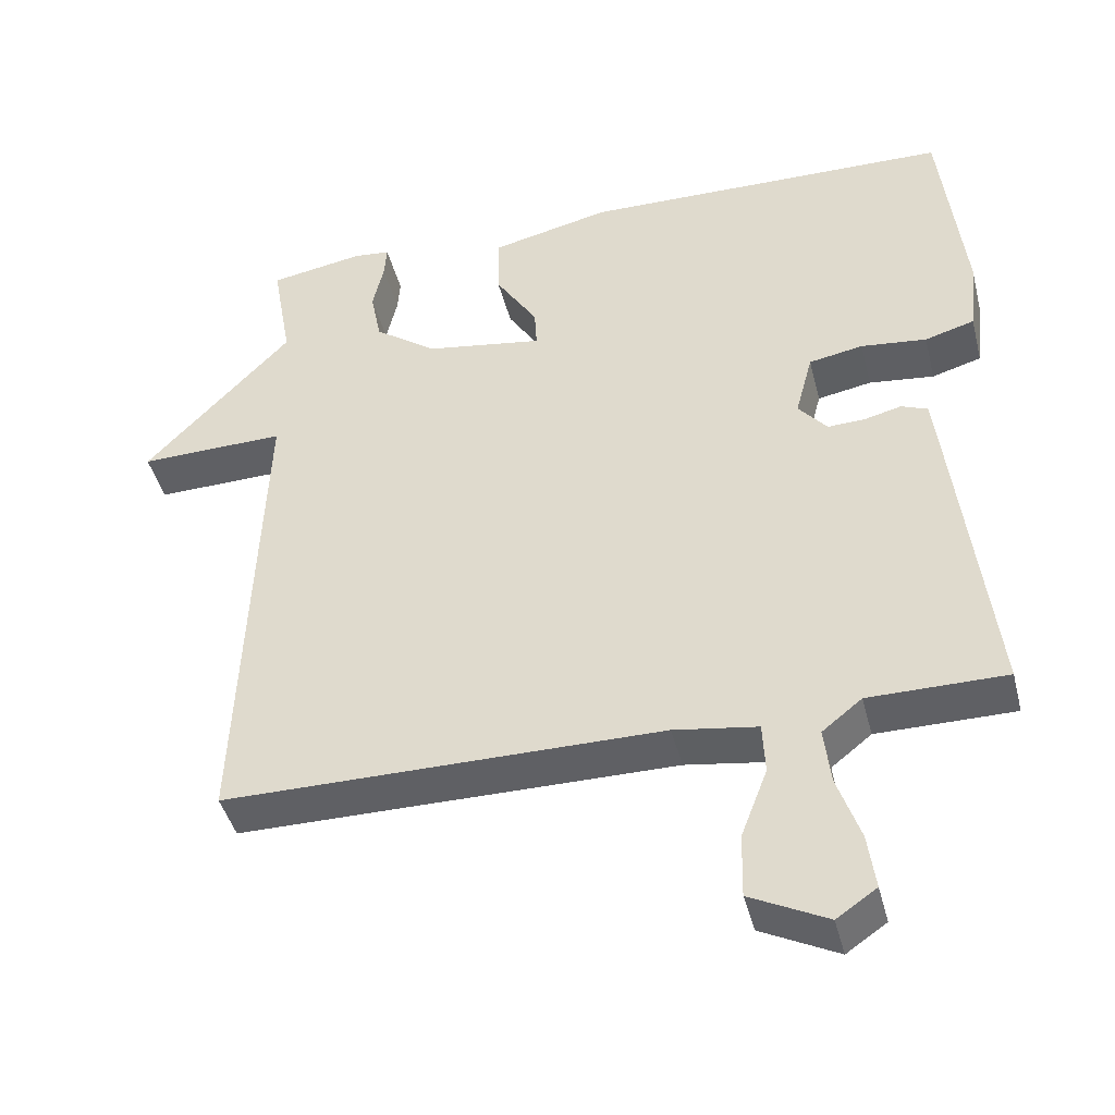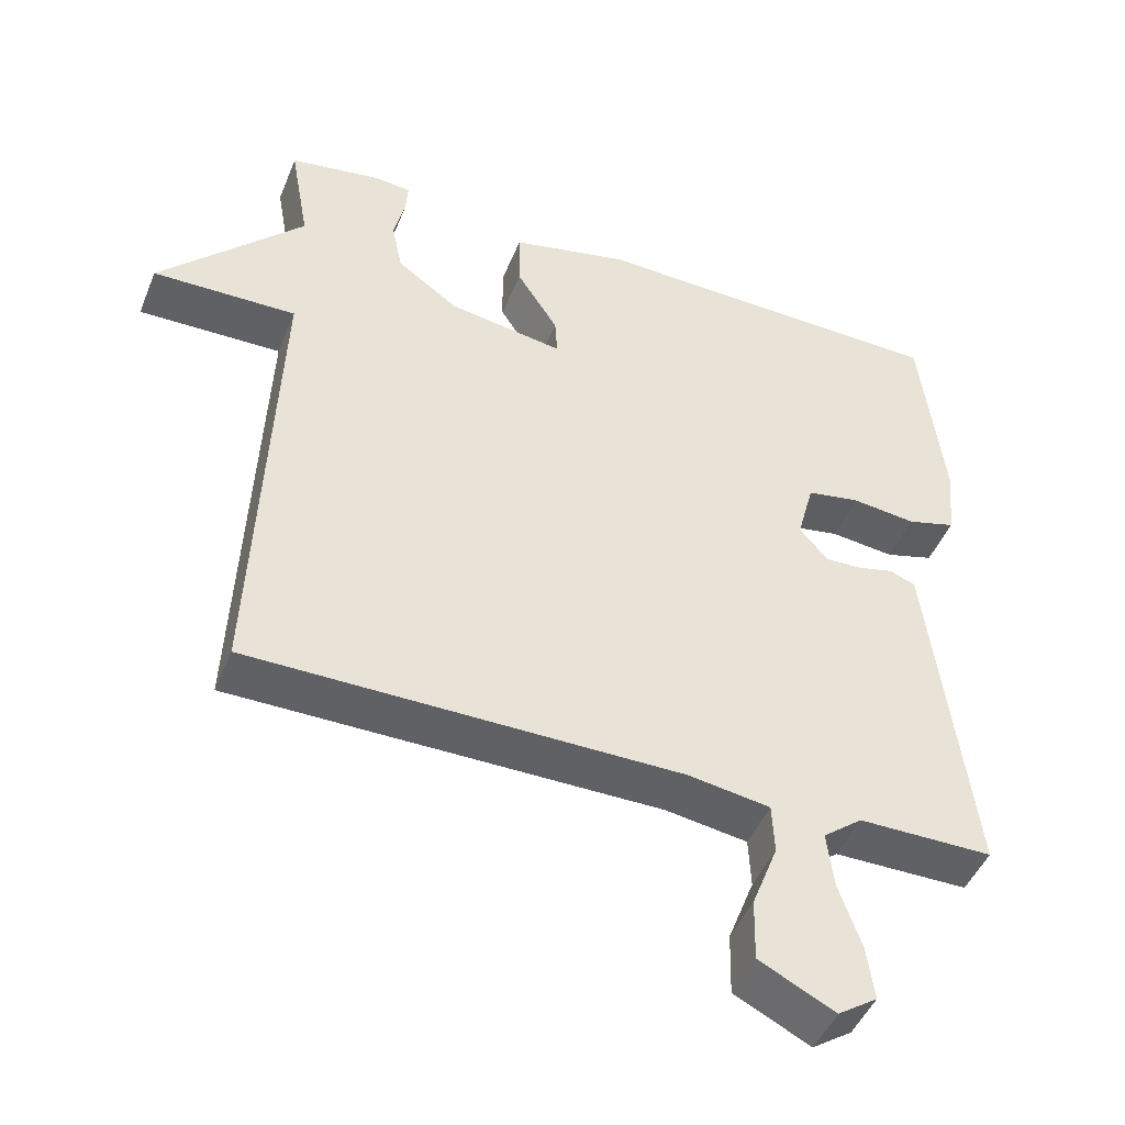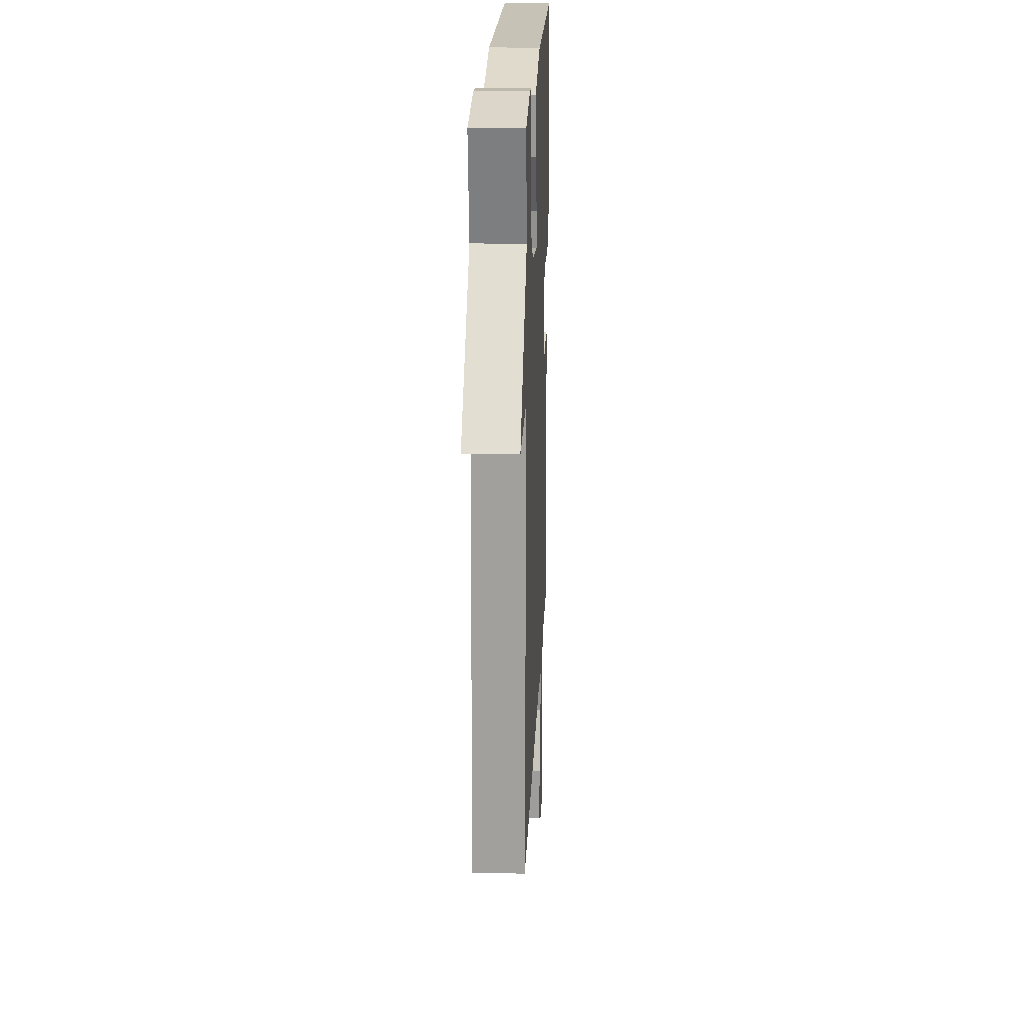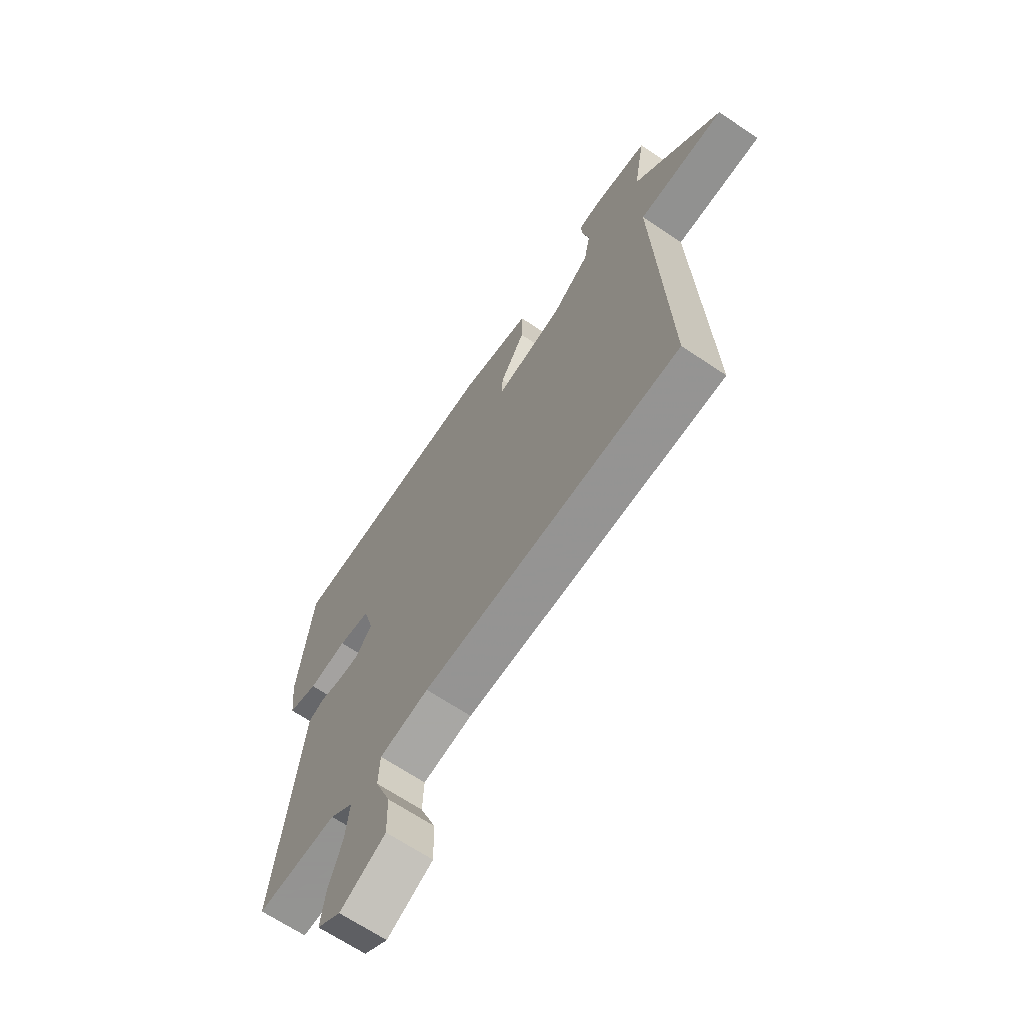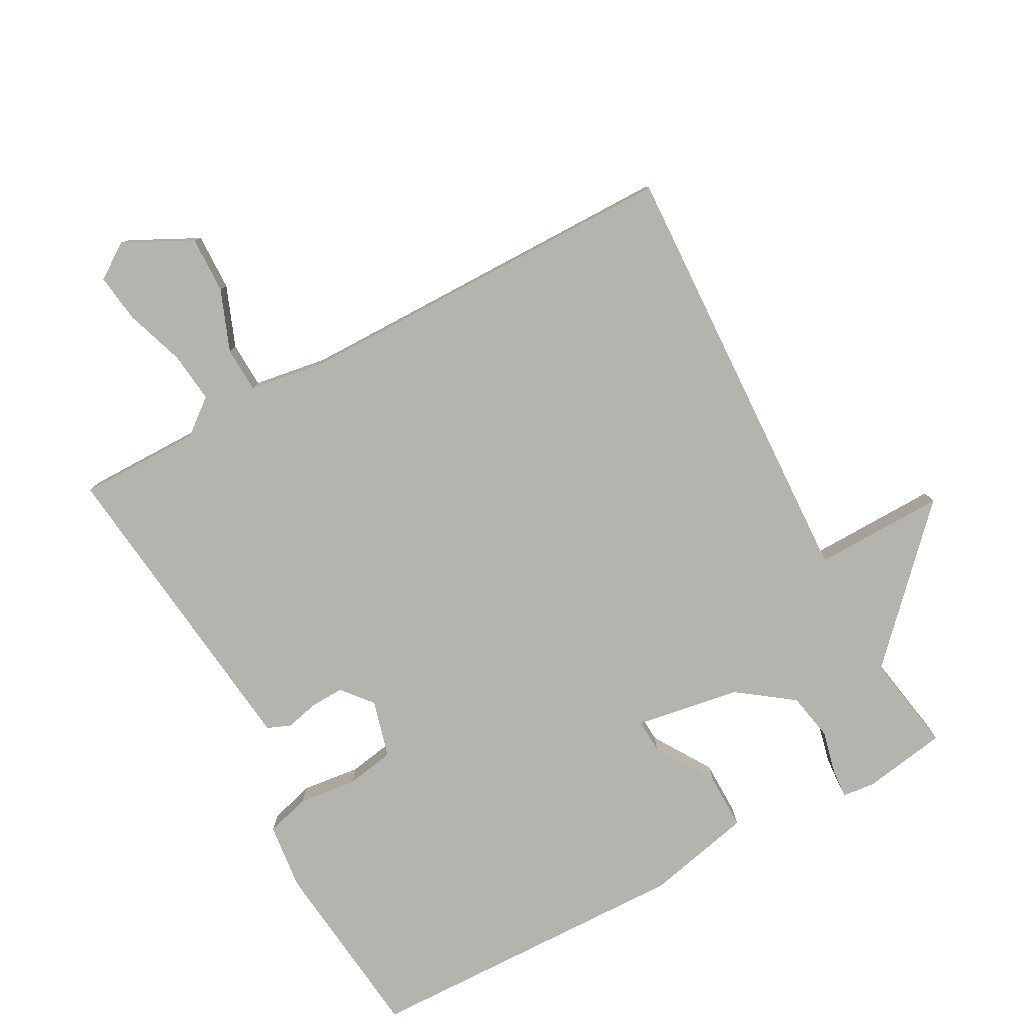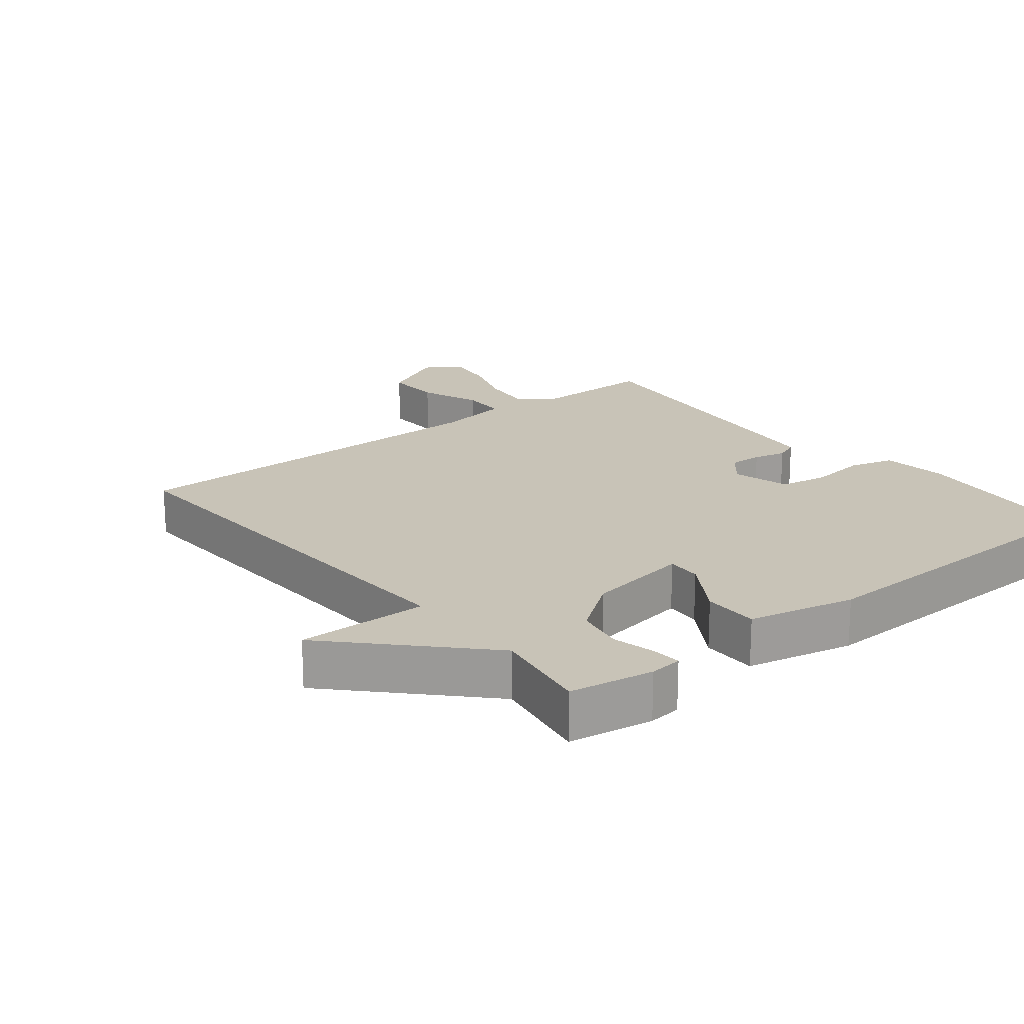
<metadata>
{"format":"obj","ext":"obj","renderer":"f3d","projection":"perspective","resolution":1024,"background":"white","views":[{"elev":-43.3,"azim":14.1,"up":"+Z"},{"elev":-46.6,"azim":-21.5,"up":"+Z"},{"elev":20.4,"azim":-87.6,"up":"+Z"},{"elev":-66.9,"azim":-124.0,"up":"+Z"},{"elev":-79.9,"azim":-151.7,"up":"+Y"},{"elev":19.6,"azim":-39.0,"up":"+Y"}]}
</metadata>
<code>
v -0.5 0.07 0.5
v -0.375 0.07 0.521
v -0.326 0.07 0.516
v -0.329 0.07 0.473
v -0.344 0.07 0.408
v -0.33 0.07 0.337
v -0.247 0.07 0.277
v -0.091 0.07 0.252
v -0.094 0.07 0.304
v -0.15 0.07 0.392
v -0.151 0.07 0.475
v 0.008 0.07 0.511
v 0.5 0.07 0.5
v 0.531 0.07 0.225
v 0.52 0.07 0.126
v 0.454 0.07 0.107
v 0.367 0.07 0.117
v 0.295 0.07 0.104
v 0.272 0.07 0.018
v 0.31 0.07 -0.027
v 0.36 0.07 -0.025
v 0.409 0.07 -0.013
v 0.444 0.07 -0.027
v 0.453 0.07 -0.101
v 0.5 0.07 -0.5
v 0.318 0.07 -0.5
v 0.265 0.07 -0.542
v 0.274 0.07 -0.618
v 0.304 0.07 -0.705
v 0.314 0.07 -0.778
v 0.261 0.07 -0.814
v 0.159 0.07 -0.763
v 0.161 0.07 -0.678
v 0.196 0.07 -0.587
v 0.193 0.07 -0.519
v 0.082 0.07 -0.502
v -0.5 0.07 -0.5
v -0.474 0.07 0.153
v -0.669 0.07 0.149
v -0.474 0.07 0.353
v -0.5 0 0.5
v -0.375 0 0.521
v -0.326 0 0.516
v -0.329 0 0.473
v -0.344 0 0.408
v -0.33 0 0.337
v -0.247 0 0.277
v -0.091 0 0.252
v -0.094 0 0.304
v -0.15 0 0.392
v -0.151 0 0.475
v 0.008 0 0.511
v 0.5 0 0.5
v 0.531 0 0.225
v 0.52 0 0.126
v 0.454 0 0.107
v 0.367 0 0.117
v 0.295 0 0.104
v 0.272 0 0.018
v 0.31 0 -0.027
v 0.36 0 -0.025
v 0.409 0 -0.013
v 0.444 0 -0.027
v 0.453 0 -0.101
v 0.5 0 -0.5
v 0.318 0 -0.5
v 0.265 0 -0.542
v 0.274 0 -0.618
v 0.304 0 -0.705
v 0.314 0 -0.778
v 0.261 0 -0.814
v 0.159 0 -0.763
v 0.161 0 -0.678
v 0.196 0 -0.587
v 0.193 0 -0.519
v 0.082 0 -0.502
v -0.5 0 -0.5
v -0.474 0 0.153
v -0.669 0 0.149
v -0.474 0 0.353
f 38 39 40
f 36 37 38
f 35 36 38 40
f 32 33 34
f 31 32 34
f 30 31 34
f 29 30 34
f 28 29 34
f 27 28 34 35
f 35 40 1
f 27 35 1
f 26 27 1
f 24 25 26
f 23 24 26
f 22 23 26
f 21 22 26
f 15 16 17
f 14 15 17
f 13 14 17
f 12 13 17
f 11 12 17
f 10 11 17
f 9 10 17
f 8 9 17 18
f 7 8 18 19
f 3 4 5
f 2 3 5
f 1 2 5
f 1 5 6
f 26 1 6
f 20 21 26
f 7 19 20 26
f 6 7 26
f 80 79 78
f 78 77 76
f 80 78 76 75
f 74 73 72
f 74 72 71
f 74 71 70
f 74 70 69
f 74 69 68
f 75 74 68 67
f 41 80 75
f 41 75 67
f 41 67 66
f 66 65 64
f 66 64 63
f 66 63 62
f 66 62 61
f 57 56 55
f 57 55 54
f 57 54 53
f 57 53 52
f 57 52 51
f 57 51 50
f 57 50 49
f 58 57 49 48
f 59 58 48 47
f 45 44 43
f 45 43 42
f 45 42 41
f 46 45 41
f 46 41 66
f 66 61 60
f 66 60 59 47
f 66 47 46
f 1 41 42 2
f 2 42 43 3
f 3 43 44 4
f 4 44 45 5
f 5 45 46 6
f 6 46 47 7
f 7 47 48 8
f 8 48 49 9
f 9 49 50 10
f 10 50 51 11
f 11 51 52 12
f 12 52 53 13
f 13 53 54 14
f 14 54 55 15
f 15 55 56 16
f 16 56 57 17
f 17 57 58 18
f 18 58 59 19
f 19 59 60 20
f 20 60 61 21
f 21 61 62 22
f 22 62 63 23
f 23 63 64 24
f 24 64 65 25
f 25 65 66 26
f 26 66 67 27
f 27 67 68 28
f 28 68 69 29
f 29 69 70 30
f 30 70 71 31
f 31 71 72 32
f 32 72 73 33
f 33 73 74 34
f 34 74 75 35
f 35 75 76 36
f 36 76 77 37
f 37 77 78 38
f 38 78 79 39
f 39 79 80 40
f 40 80 41 1

</code>
